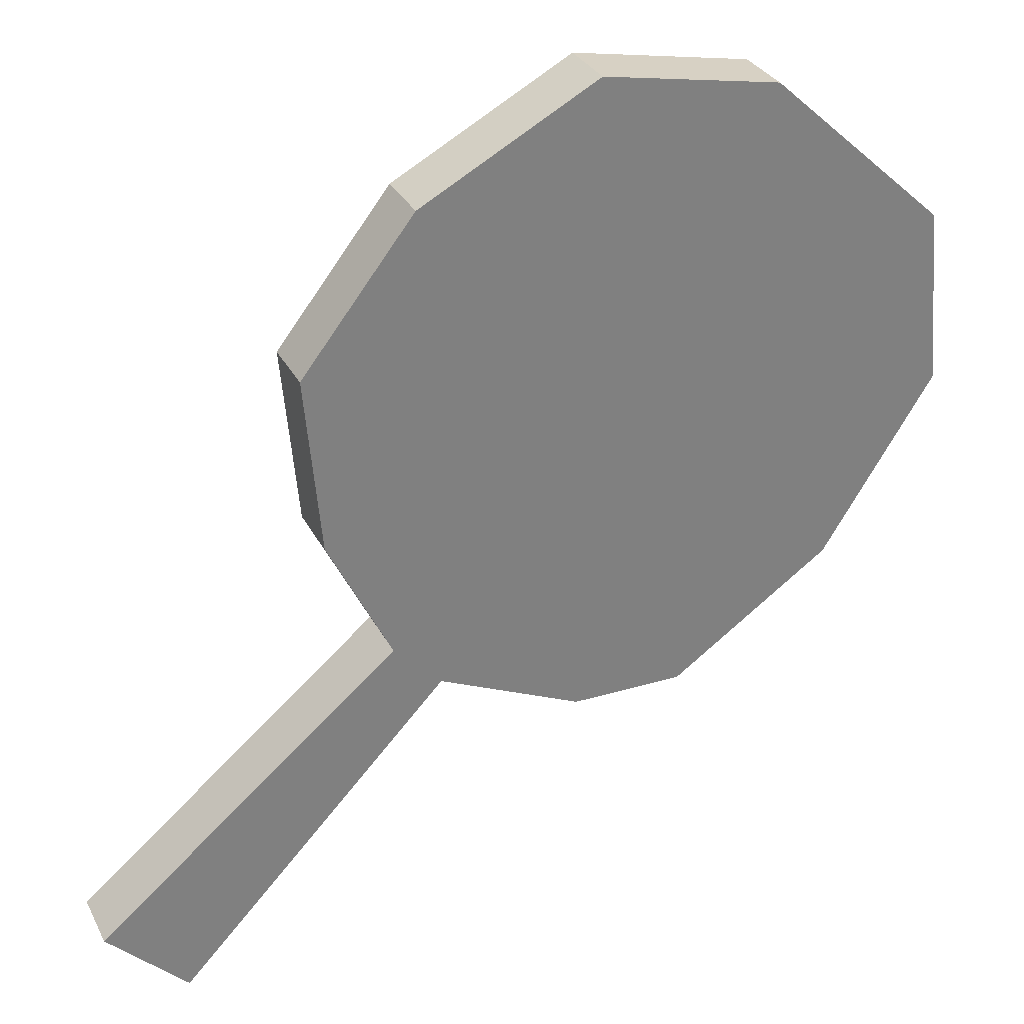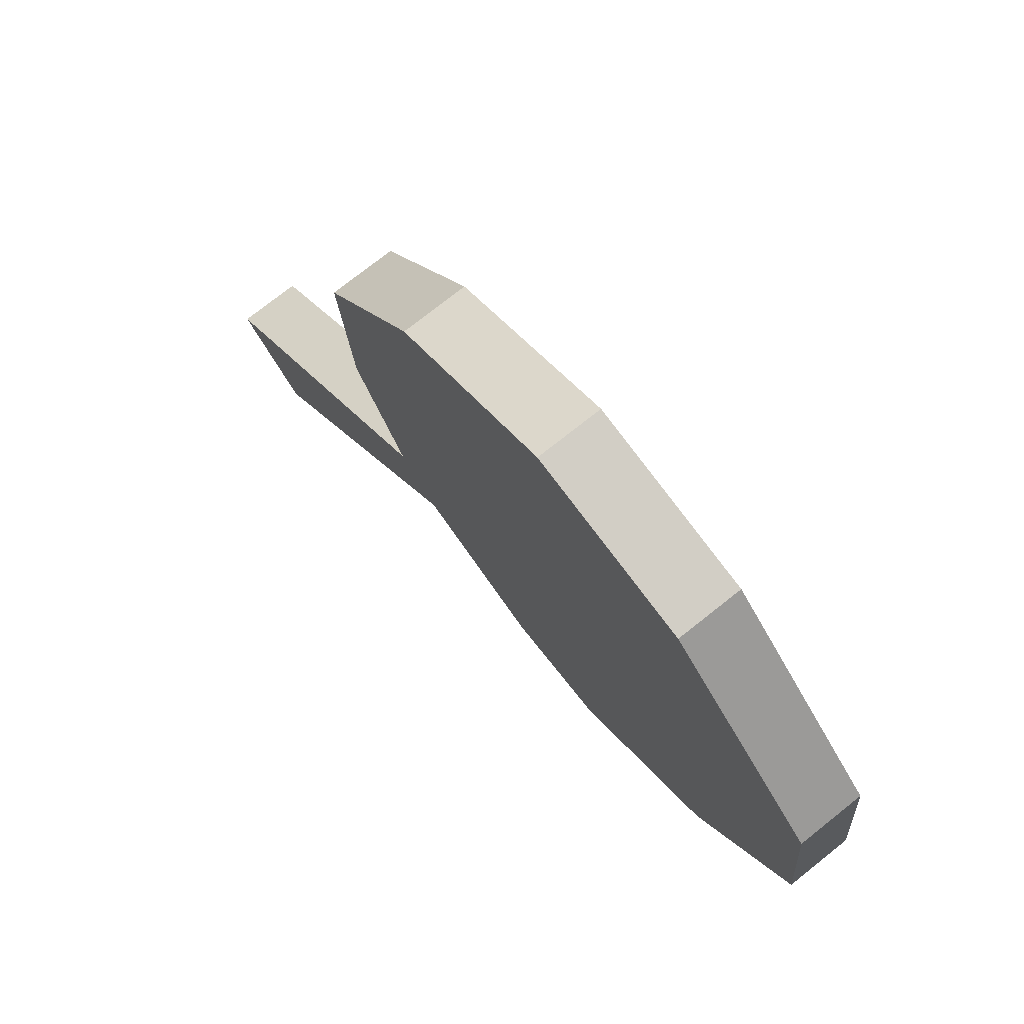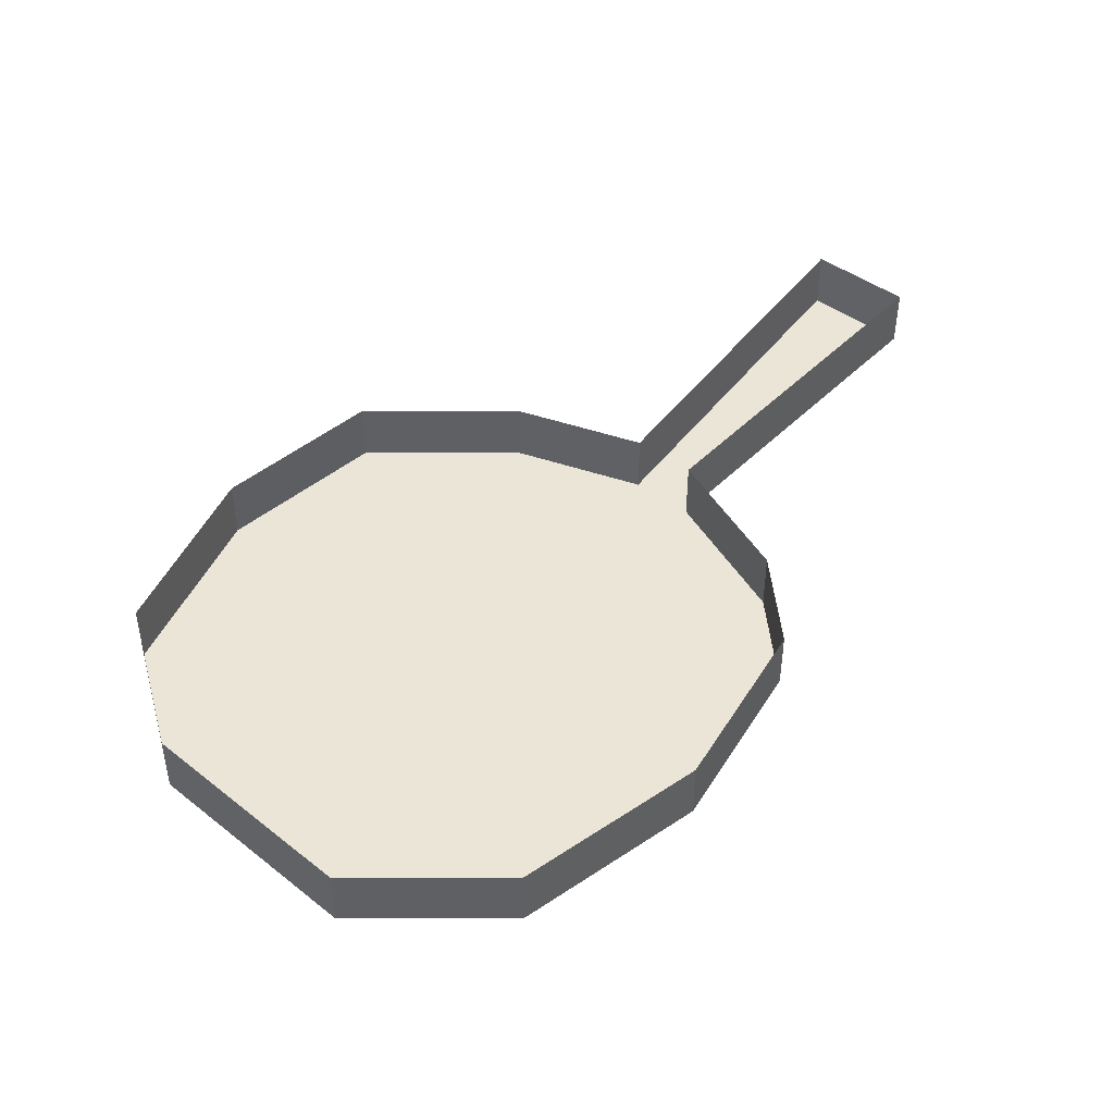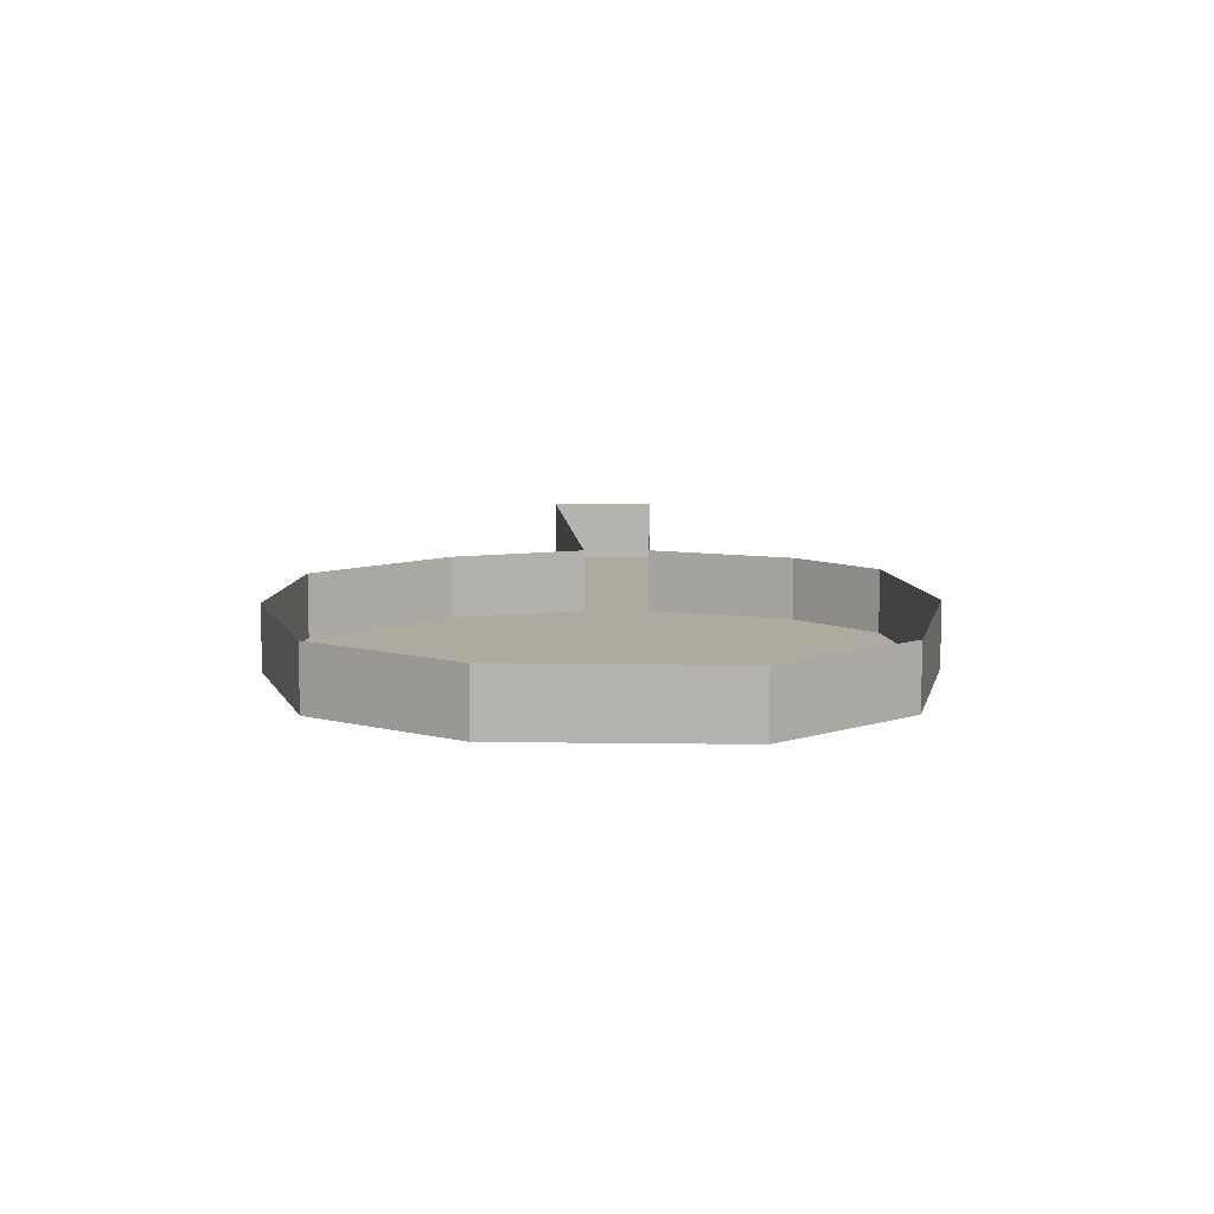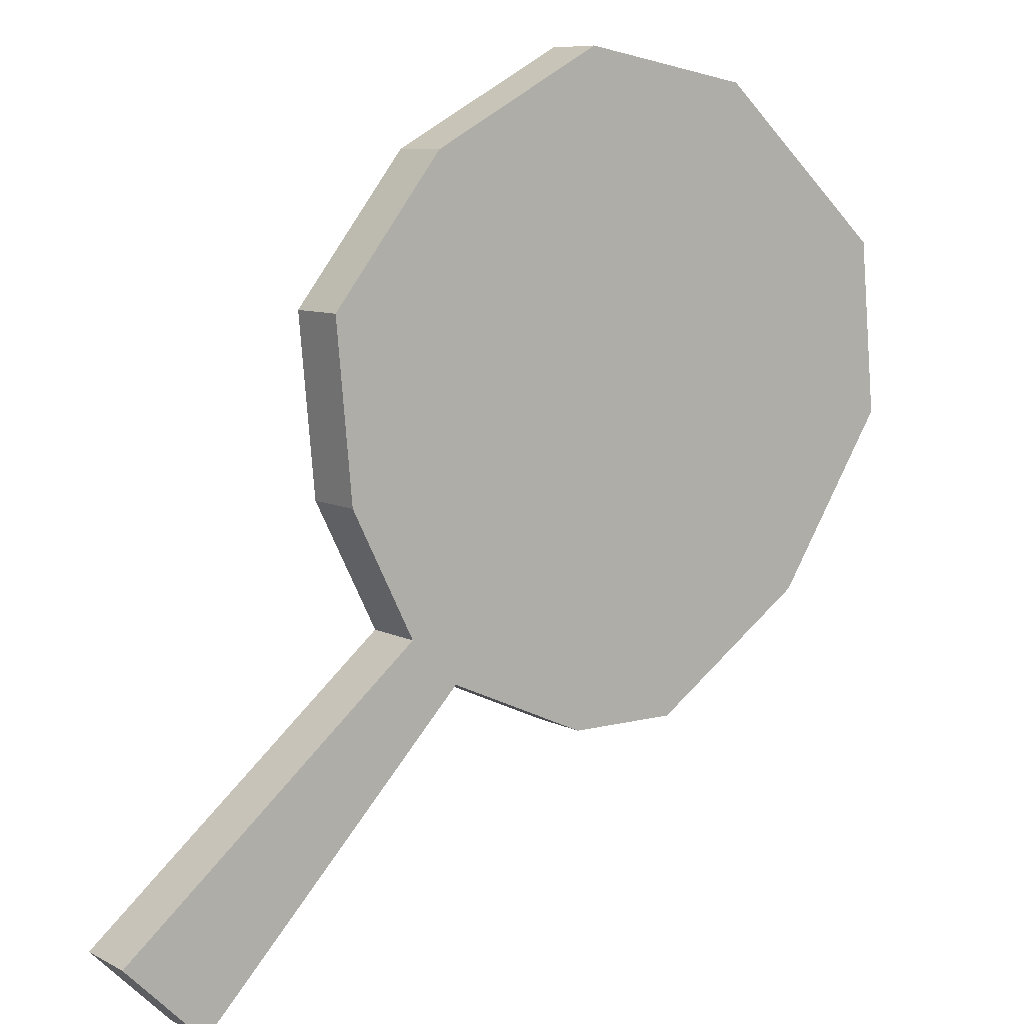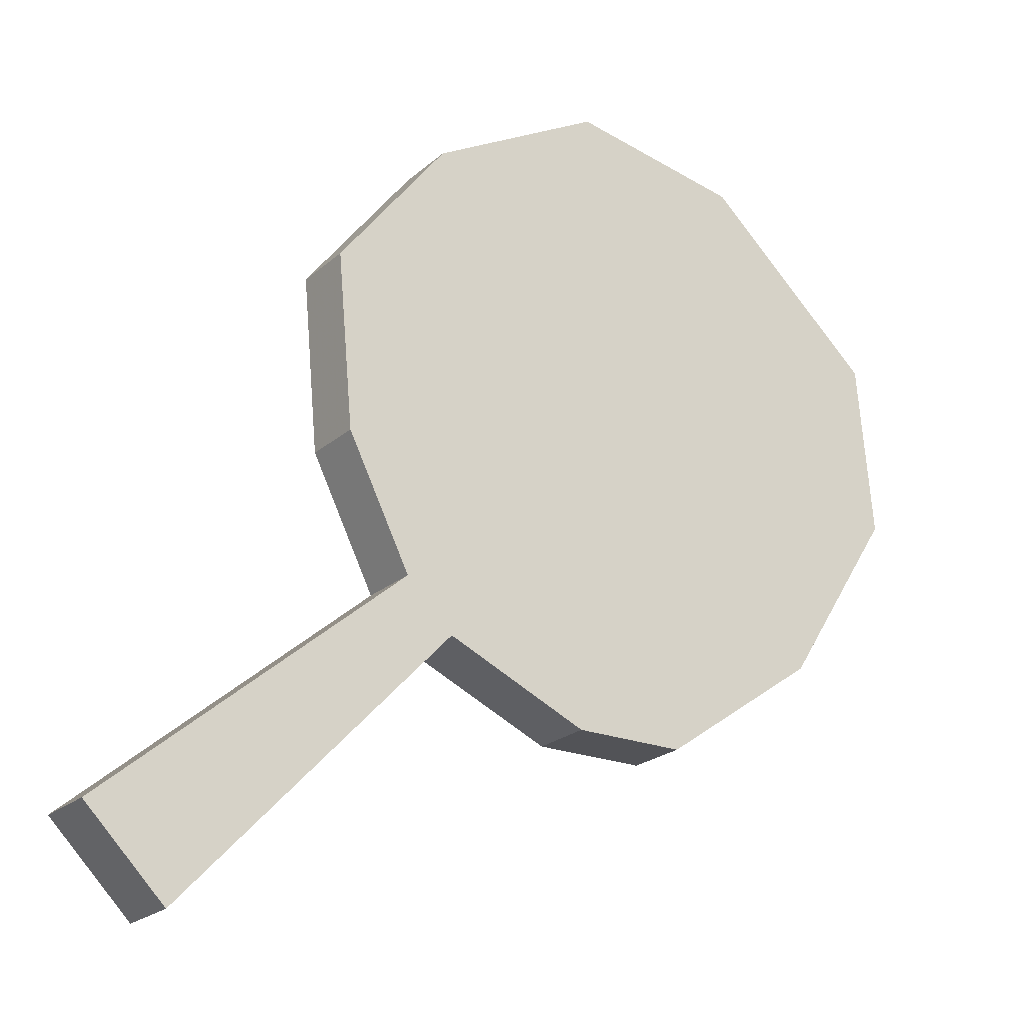
<metadata>
{"format":"obj","ext":"obj","renderer":"f3d","projection":"perspective","resolution":1024,"background":"white","views":[{"elev":30.7,"azim":-23.1,"up":"+Z"},{"elev":74.7,"azim":51.5,"up":"+Z"},{"elev":45.7,"azim":84.8,"up":"+Y"},{"elev":9.4,"azim":44.5,"up":"+Y"},{"elev":8.4,"azim":-35.9,"up":"+Z"},{"elev":-22.3,"azim":-34.4,"up":"+Z"}]}
</metadata>
<code>
v 0.0625 -0.03125 -0.07031
v 0.1406 -0.03125 -0.02344
v 0.1953 -0.03125 0.0625
v 0.1875 -0.03125 0.1172
v 0.1172 -0.03125 0.1875
v 0.0625 -0.03125 0.1953
v -0.02344 -0.03125 0.1562
v -0.0625 -0.03125 0.07031
v -0.05469 -0.03125 0.007812
v 0 -0.03125 -0.04688
v -0.03906 0 0.1797
v -0.03906 -0.03125 0.1797
v 0.04688 -0.03125 0.2266
v 0.04688 0 0.2266
v 0.1328 0 0.2109
v 0.1328 -0.03125 0.2109
v 0.2188 0 0.1328
v 0.2188 -0.03125 0.1328
v 0.2266 0 0.04688
v 0.2266 -0.03125 0.04688
v 0.1719 -0.03125 -0.03906
v 0.1719 0 -0.03906
v 0.09375 0 -0.09375
v 0.09375 -0.03125 -0.09375
v 0.03906 0 -0.09375
v 0.03906 -0.03125 -0.09375
v -0.03125 0 -0.0625
v -0.03125 -0.03125 -0.0625
v -0.1641 0 -0.2031
v -0.1641 -0.03125 -0.2031
v -0.2031 0 -0.1641
v -0.2031 -0.03125 -0.1641
v -0.05469 0 -0.03906
v -0.05469 -0.03125 -0.03906
v -0.08594 0 0.02344
v -0.08594 -0.03125 0.02344
v -0.09375 0 0.1094
v -0.09375 -0.03125 0.1094
f 1 2 3
f 1 3 4
f 1 4 5
f 1 5 6
f 1 6 7
f 1 7 8
f 1 8 9
f 1 9 10
f 11 12 13
f 11 13 14
f 14 13 15
f 15 13 16
f 15 16 17
f 17 16 18
f 17 18 19
f 19 18 20
f 19 20 21
f 19 21 22
f 22 21 23
f 23 21 24
f 23 24 25
f 25 24 26
f 25 26 27
f 27 26 28
f 27 28 29
f 29 28 30
f 29 30 31
f 31 30 32
f 31 32 33
f 33 32 34
f 33 34 35
f 35 34 36
f 35 36 37
f 37 36 38
f 37 38 11
f 11 38 12
f 12 38 24
f 12 24 21
f 12 21 20
f 12 20 13
f 13 20 16
f 16 20 18
f 38 36 26
f 38 26 24
f 36 34 28
f 36 28 26
f 34 32 30
f 34 30 28

</code>
